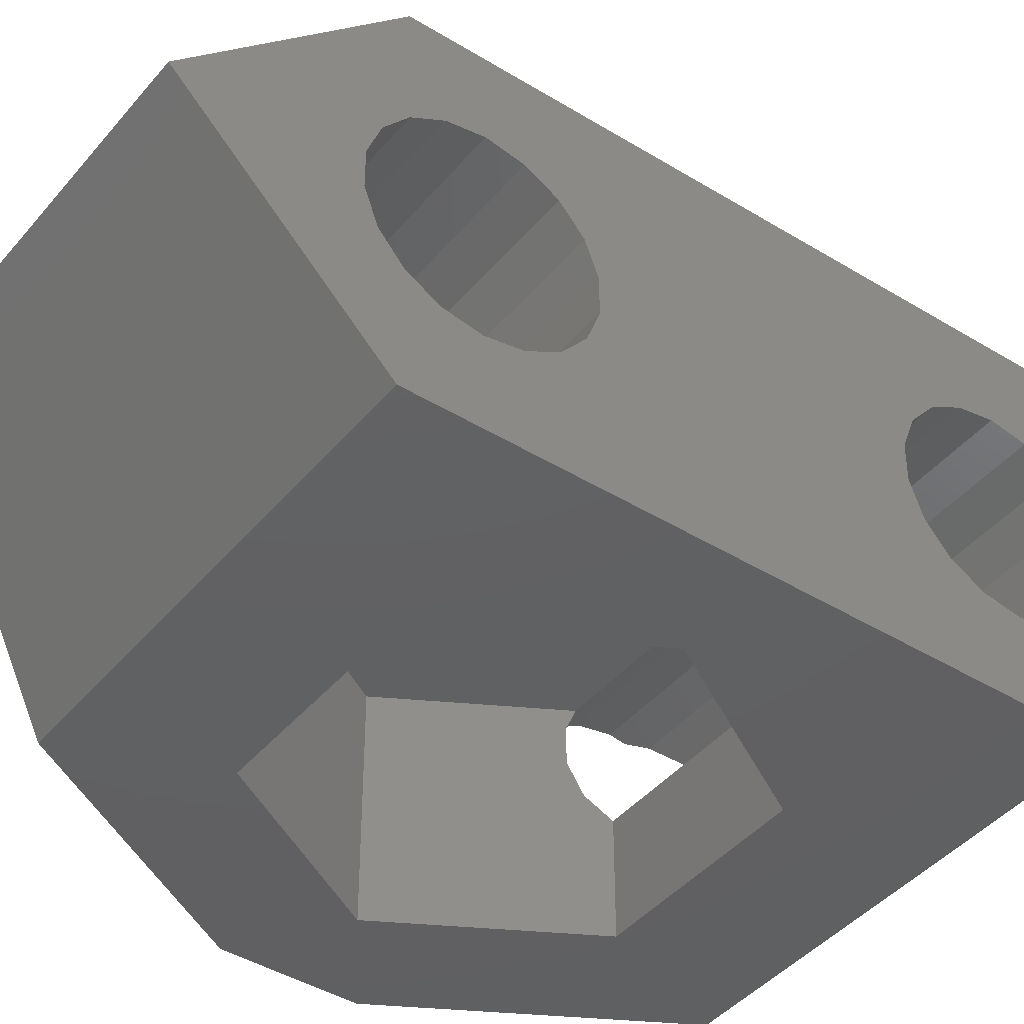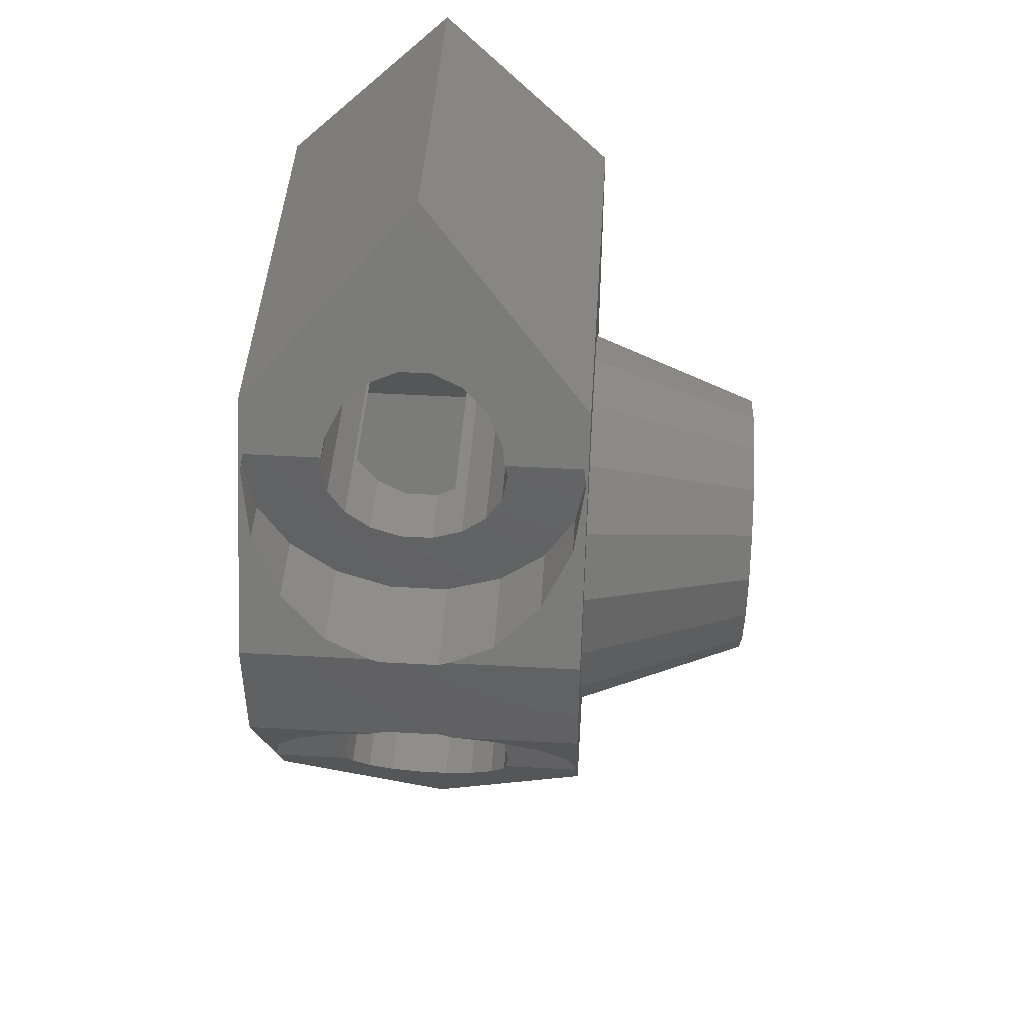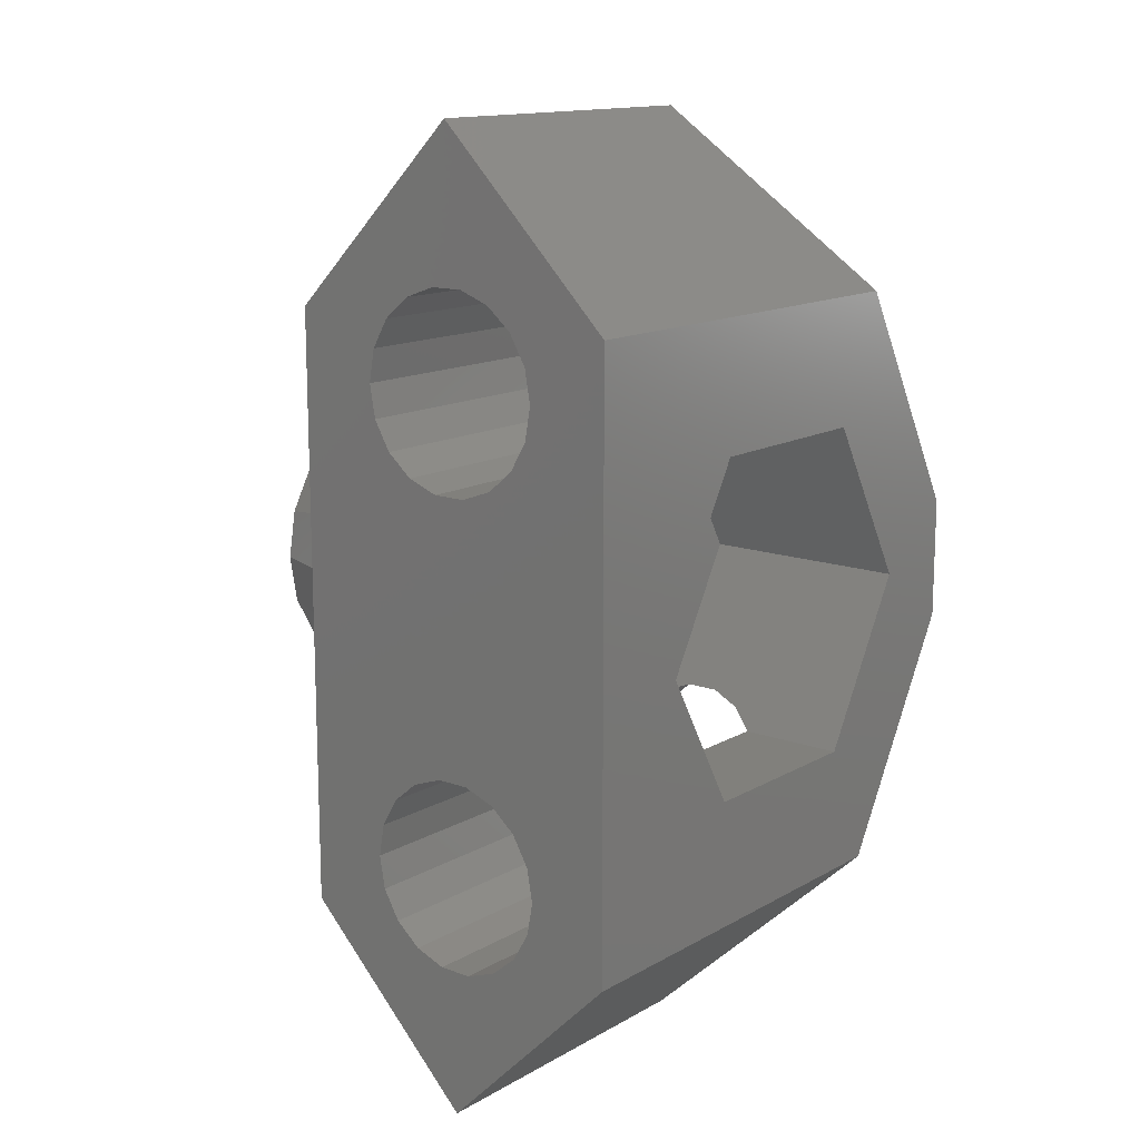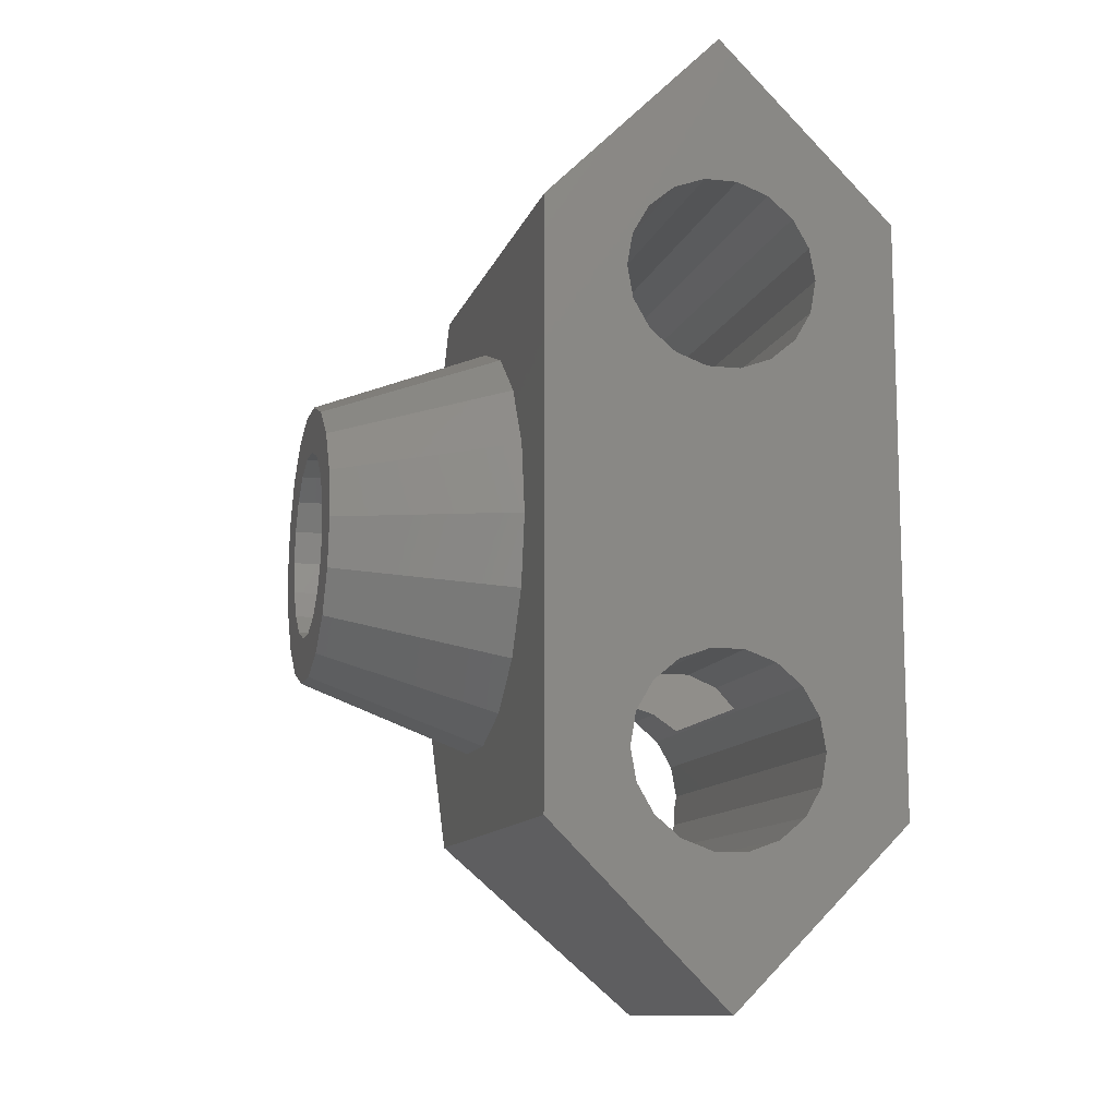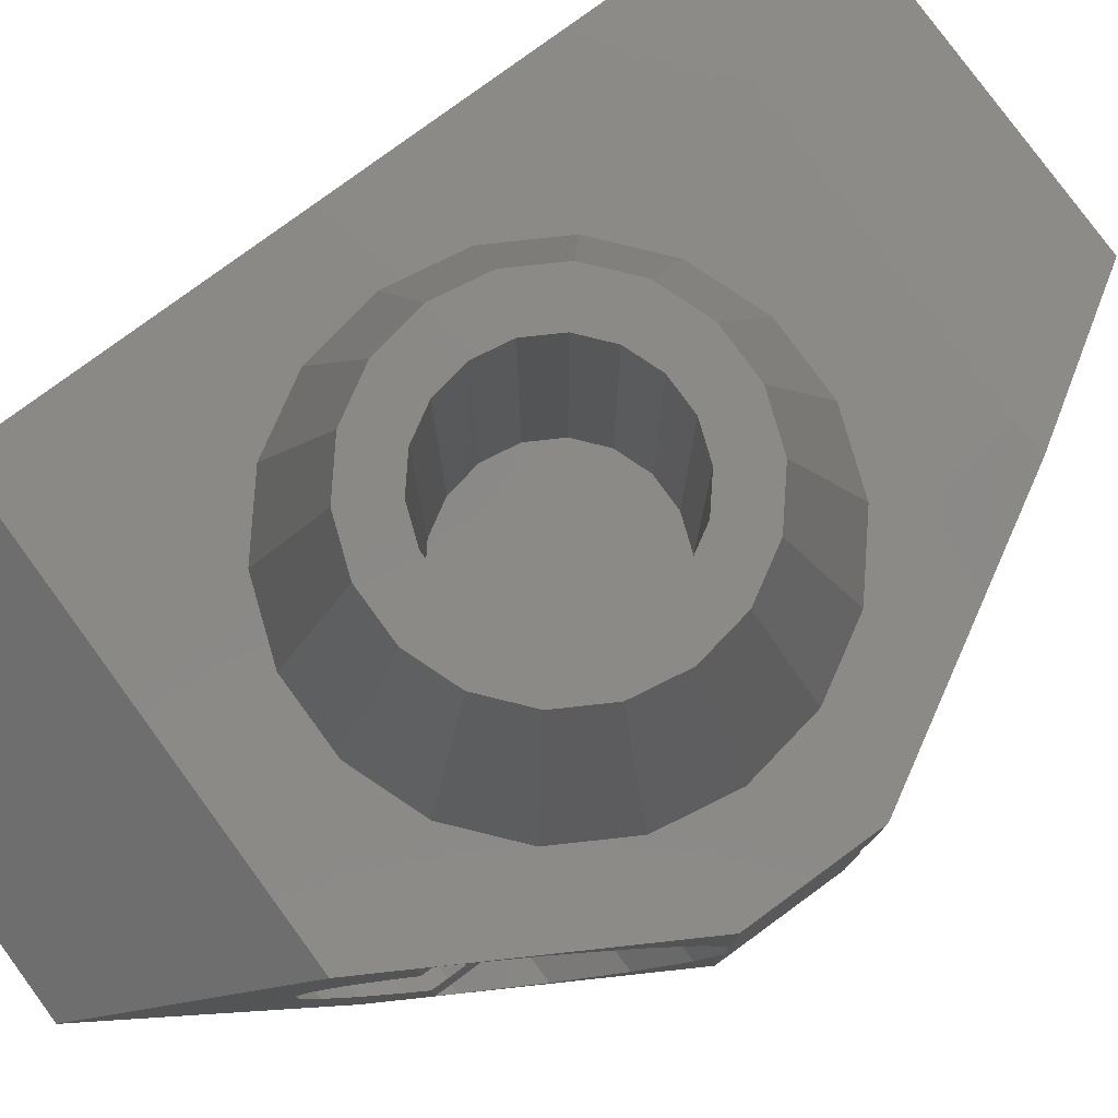
<metadata>
{"format":"stl","ext":"stl","renderer":"f3d","projection":"perspective","resolution":1024,"background":"white","views":[{"elev":-42.6,"azim":53.7,"up":"+Z"},{"elev":45.4,"azim":-86.3,"up":"+Y"},{"elev":14.0,"azim":128.9,"up":"+Y"},{"elev":-11.4,"azim":75.2,"up":"+Y"},{"elev":79.8,"azim":-126.2,"up":"+Z"}]}
</metadata>
<code>
# stl→obj: 256 verts, 524 faces
v -8 1.732 10
v -8 -1.732 10
v -4.198 -8.317 10
v -5.183 2.614 10
v -4.508 3.783 10
v -5.53 -2.013 10
v 2.942 -5.097 10
v 2.29 -5.334 10
v 8 -8.317 10
v -5.53 2.013 10
v -5.764 0.684 10
v 1.675 5.558 10
v 2.942 5.097 10
v 8 8.317 10
v -4.198 8.317 10
v -3.976 4.229 10
v 1.022 5.796 10
v -2.942 5.097 10
v -2.29 5.334 10
v -1.022 5.796 10
v 5.885 0 10
v 5.764 -0.684 10
v 3.976 -4.229 10
v 3.475 4.65 10
v 4.508 3.783 10
v 5.53 -2.013 10
v 4.855 3.181 10
v 5.53 2.013 10
v 5.651 1.329 10
v 5.183 -2.614 10
v 4.508 -3.783 10
v 1.022 -5.796 10
v -1.022 -5.796 10
v -1.675 -5.558 10
v -2.942 -5.097 10
v -3.475 -4.65 10
v -4.508 -3.783 10
v -4.855 -3.181 10
v -5.651 -1.329 10
v -5.885 0 10
v -8 -1.732 6.153
v -7.722 -2.213 7.475
v -7.084 -3.318 8.792
v -6.225 -4.807 9.651
v -5.247 -6.5 9.95
v -5 -6.928 9.874
v -5 -6.928 7.625
v -4.714 -7.423 7.537
v -4.245 -8.236 7.068
v -3.897 -8.838 6.35
v -3.712 -9.159 5.469
v -1.312 -13.32 5
v -3.897 -8.838 3.65
v -4.198 -8.317 0
v -3.712 -9.159 4.531
v -4.245 -8.236 2.932
v -5 -6.928 0.1255
v -4.714 -7.423 2.463
v -5 -6.928 2.376
v -6.225 -4.807 0.3485
v -8 -1.732 0
v -5.247 -6.5 0.05
v -7.084 -3.318 1.208
v -7.722 -2.213 2.525
v -8 -1.732 3.847
v -8 1.732 6.153
v -8 1.625 5.86
v -8 1.625 4.14
v -8 1.732 3.847
v -8 1.732 0
v -8 -1.625 4.14
v -8 -1.625 5.86
v -6.225 4.807 9.651
v -5.247 6.5 9.95
v -3.712 9.159 5.469
v -1.312 13.32 5
v -4.714 7.423 2.463
v -4.198 8.317 0
v -5.247 6.5 0.05
v -7.722 2.213 2.525
v -7.084 3.318 1.208
v -6.225 4.807 0.3485
v -5 6.928 0.1255
v -3.712 9.159 4.531
v -4.245 8.236 2.932
v -5 6.928 2.376
v -3.897 8.838 3.65
v -3.897 8.838 6.35
v -5 6.928 9.874
v -5 6.928 7.625
v -4.245 8.236 7.068
v -4.714 7.423 7.537
v -7.084 3.318 8.792
v -7.722 2.213 7.475
v 8 13.32 5
v 8 -7.423 7.537
v 8 -13.32 5
v 8 5.577 7.537
v 8 -8.317 0
v 8 -8.236 7.068
v 8 -6.5 7.7
v 8 -4.764 7.068
v 8 -4.162 6.35
v 8 8.236 7.068
v 8 8.838 6.35
v 8 -8.838 6.35
v 8 -4.764 2.932
v 8 -5.577 2.463
v 8 -5.577 7.537
v 8 8.838 3.65
v 8 8.236 2.932
v 8 8.317 0
v 8 -3.841 5.469
v 8 -3.841 4.531
v 8 -6.5 2.3
v 8 -7.423 2.463
v 8 -4.162 3.65
v 8 -9.159 5.469
v 8 -8.236 2.932
v 8 -8.838 3.65
v 8 -9.159 4.531
v 8 4.764 7.068
v 8 6.5 7.7
v 8 7.423 7.537
v 8 7.423 2.463
v 8 6.5 2.3
v 8 9.159 4.531
v 8 9.159 5.469
v 8 5.577 2.463
v 8 4.764 2.932
v 8 4.162 3.65
v 8 3.841 4.531
v 8 3.841 5.469
v 8 4.162 6.35
v -4 0 15
v -3.759 1.368 15
v -3.759 -1.368 15
v -3.064 -2.571 15
v -2 -3.464 15
v -0.6946 -3.939 15
v 0.6946 -3.939 15
v 2 -3.464 15
v 3.064 -2.571 15
v 3.759 -1.368 15
v 4 0 15
v 3.759 1.368 15
v 3.064 2.571 15
v 2 3.464 15
v 0.6946 3.939 15
v -0.6946 3.939 15
v -2 3.464 15
v -3.064 2.571 15
v -5.427 0 0
v 2.714 4.7 0
v 5.427 0 0
v -2.714 -4.7 0
v 2.714 -4.7 0
v -2.714 4.7 0
v -5 -1.625 4.14
v -5 -2.213 2.525
v -5 -3.318 1.208
v -5 -4.807 0.3485
v -5 -6.5 0.05
v -5 -6.5 9.95
v -5 -4.807 9.651
v -5 -3.318 8.792
v -5 -2.213 7.475
v -5 -1.625 5.86
v -5 -3.841 5.469
v -5 -4.162 3.65
v -5 -4.764 2.932
v -5 -6.5 2.3
v -5 -5.577 2.463
v -5 -6.5 7.7
v -5 -5.577 7.537
v -5 -3.841 4.531
v -5 -4.162 6.35
v -5 -4.764 7.068
v -5 2.213 2.525
v -5 1.625 4.14
v -5 1.625 5.86
v -5 2.213 7.475
v -5 3.318 8.792
v -5 4.807 9.651
v -5 6.5 9.95
v -5 6.5 7.7
v -5 5.577 7.537
v -5 4.764 7.068
v -5 4.162 6.35
v -5 4.764 2.932
v -5 4.162 3.65
v -5 5.577 2.463
v -5 6.5 2.3
v -5 6.5 0.05
v -5 4.807 0.3485
v -5 3.841 4.531
v -5 3.318 1.208
v -5 3.841 5.469
v -3.024 -4.162 3.65
v -2.714 -4.7 3.009
v 3.024 -4.162 3.65
v 2.714 -4.7 3.009
v 3.209 -3.841 4.531
v 3.209 -3.841 5.469
v -3.1 -4.031 5.99
v 3.1 -4.031 5.99
v -3.209 -3.841 5.469
v 3.209 3.841 5.469
v 3.1 4.031 5.99
v -3.1 4.031 5.99
v -3.209 3.841 5.469
v 3.209 3.841 4.531
v 3.024 4.162 3.65
v 2.714 4.7 3.009
v -2.714 4.7 3.009
v -3.024 4.162 3.65
v -2.537 -0.9235 15
v -0.4688 2.659 15
v 0.4688 2.659 15
v 1.35 2.338 15
v 2.068 1.736 15
v -2.068 -1.736 15
v 1.35 -2.338 15
v 0.4688 -2.659 15
v 2.537 0.9235 15
v -0.4688 -2.659 15
v -1.35 2.338 15
v -2.068 1.736 15
v 2.7 0 15
v 2.537 -0.9235 15
v 2.068 -1.736 15
v -1.35 -2.338 15
v -2.7 0 15
v -2.537 0.9235 15
v -3.209 3.841 4.531
v -5.427 0 5.99
v -3.209 -3.841 4.531
v 5.427 0 5.99
v -2.537 -0.9235 6.3
v -2.7 0 6.3
v -2.068 -1.736 6.3
v -1.35 -2.338 6.3
v -0.4688 -2.659 6.3
v 0.4688 -2.659 6.3
v 1.35 -2.338 6.3
v 2.068 -1.736 6.3
v 2.537 -0.9235 6.3
v 2.7 0 6.3
v 2.537 0.9235 6.3
v 2.068 1.736 6.3
v 1.35 2.338 6.3
v 0.4688 2.659 6.3
v -0.4688 2.659 6.3
v -1.35 2.338 6.3
v -2.068 1.736 6.3
v -2.537 0.9235 6.3
f 1 2 3
f 4 5 1
f 6 1 3
f 7 8 9
f 10 1 11
f 4 1 10
f 12 13 14
f 15 1 5
f 15 5 16
f 17 12 14
f 15 16 18
f 15 18 19
f 15 20 14
f 15 19 20
f 21 22 9
f 23 7 9
f 14 13 24
f 14 24 25
f 22 26 9
f 14 25 27
f 14 28 9
f 14 27 28
f 28 29 9
f 29 21 9
f 26 30 9
f 30 31 9
f 31 23 9
f 9 8 3
f 8 32 3
f 32 33 3
f 33 34 3
f 34 35 3
f 35 36 3
f 36 37 3
f 37 38 3
f 39 1 6
f 40 1 39
f 38 6 3
f 40 11 1
f 20 17 14
f 2 41 42
f 2 42 43
f 2 43 44
f 2 44 45
f 2 45 3
f 45 46 3
f 3 47 48
f 48 49 3
f 49 50 3
f 50 51 3
f 51 52 3
f 53 54 55
f 56 57 53
f 58 59 57
f 58 57 56
f 57 54 53
f 60 61 62
f 63 61 60
f 64 65 61
f 64 61 63
f 62 61 54
f 62 54 57
f 55 54 52
f 55 52 51
f 47 3 46
f 2 1 41
f 41 1 66
f 41 66 67
f 41 67 68
f 68 69 41
f 41 69 70
f 65 70 61
f 71 70 65
f 72 70 71
f 41 70 72
f 73 1 74
f 75 15 76
f 77 76 78
f 79 78 70
f 69 80 70
f 80 81 70
f 81 82 70
f 83 78 79
f 82 79 70
f 75 76 84
f 85 76 77
f 86 77 78
f 87 76 85
f 84 76 87
f 88 15 75
f 89 15 90
f 91 15 88
f 92 15 91
f 90 15 92
f 74 15 89
f 1 15 74
f 1 73 93
f 1 93 94
f 1 94 66
f 86 78 83
f 15 14 76
f 76 14 95
f 96 9 97
f 98 14 99
f 100 96 97
f 101 9 96
f 102 103 14
f 14 9 101
f 104 105 14
f 106 100 97
f 107 108 99
f 14 109 102
f 110 111 112
f 113 14 103
f 114 14 113
f 115 116 99
f 117 14 114
f 107 14 117
f 99 14 107
f 118 106 97
f 99 116 97
f 116 119 97
f 119 120 97
f 120 121 97
f 121 118 97
f 122 98 99
f 123 14 98
f 124 14 123
f 125 126 112
f 104 14 124
f 127 110 112
f 111 125 112
f 95 14 105
f 95 105 128
f 95 127 112
f 95 128 127
f 112 126 99
f 126 129 99
f 129 130 99
f 130 131 99
f 131 132 99
f 132 133 99
f 133 134 99
f 134 122 99
f 101 109 14
f 108 115 99
f 9 3 52
f 97 9 52
f 135 40 39
f 40 135 11
f 11 135 136
f 39 6 135
f 135 6 137
f 137 6 38
f 38 37 137
f 137 37 138
f 138 37 36
f 138 36 35
f 139 138 35
f 139 35 34
f 140 139 34
f 33 140 34
f 140 33 32
f 141 140 32
f 8 141 32
f 142 141 8
f 7 142 8
f 23 142 7
f 143 142 23
f 31 143 23
f 30 143 31
f 144 143 30
f 26 144 30
f 22 144 26
f 145 144 22
f 21 145 22
f 29 145 21
f 28 146 145
f 29 28 145
f 27 146 28
f 25 147 146
f 27 25 146
f 24 147 25
f 148 147 13
f 13 147 24
f 13 12 148
f 149 148 17
f 17 148 12
f 20 150 17
f 17 150 149
f 20 19 150
f 18 151 19
f 19 151 150
f 18 16 151
f 5 152 16
f 16 152 151
f 5 4 152
f 10 136 4
f 4 136 152
f 10 11 136
f 52 54 99
f 97 52 99
f 61 70 54
f 153 70 78
f 154 78 112
f 155 112 99
f 54 70 153
f 156 54 153
f 154 112 155
f 54 157 99
f 157 155 99
f 158 78 154
f 153 78 158
f 157 54 156
f 159 71 65
f 160 159 64
f 64 159 65
f 160 64 63
f 161 160 63
f 161 63 60
f 162 161 60
f 162 60 62
f 163 162 62
f 163 62 57
f 164 165 46
f 46 165 166
f 46 166 167
f 46 167 168
f 46 168 159
f 169 159 160
f 170 160 161
f 171 161 162
f 172 162 163
f 59 163 57
f 173 162 172
f 171 162 173
f 174 46 175
f 170 161 171
f 176 160 170
f 169 160 176
f 177 159 169
f 175 46 178
f 46 159 177
f 46 177 178
f 47 46 174
f 172 163 59
f 172 59 58
f 115 172 116
f 116 172 58
f 116 58 56
f 119 116 56
f 56 53 119
f 119 53 120
f 53 55 120
f 120 55 121
f 55 51 121
f 121 51 118
f 50 106 51
f 51 106 118
f 49 100 50
f 50 100 106
f 48 96 49
f 49 96 100
f 174 101 47
f 47 101 96
f 47 96 48
f 46 45 164
f 44 165 45
f 45 165 164
f 43 166 44
f 44 166 165
f 43 42 167
f 166 43 167
f 42 41 72
f 167 42 168
f 168 42 72
f 168 72 71
f 159 168 71
f 179 80 180
f 180 80 69
f 180 69 68
f 180 68 181
f 181 68 67
f 182 181 94
f 94 181 67
f 94 67 66
f 183 182 93
f 93 182 94
f 184 183 73
f 73 183 93
f 185 184 74
f 74 184 73
f 89 185 74
f 90 186 89
f 89 186 187
f 187 188 89
f 188 189 89
f 190 83 191
f 192 83 190
f 193 86 83
f 193 83 192
f 191 83 194
f 191 194 195
f 191 195 196
f 196 195 197
f 196 197 198
f 198 197 179
f 198 179 189
f 189 179 180
f 189 180 89
f 89 180 181
f 89 181 182
f 89 182 183
f 89 183 184
f 89 184 185
f 92 124 90
f 90 124 123
f 90 123 186
f 104 124 91
f 91 124 92
f 88 105 104
f 91 88 104
f 75 128 105
f 88 75 105
f 127 128 75
f 84 127 75
f 110 127 84
f 87 110 84
f 111 110 87
f 85 111 87
f 125 111 85
f 77 125 85
f 193 126 125
f 86 193 77
f 77 193 125
f 194 83 79
f 195 194 79
f 82 195 79
f 197 195 82
f 81 197 82
f 197 81 179
f 179 81 80
f 78 76 112
f 112 76 95
f 108 173 172
f 115 108 172
f 107 171 173
f 108 107 173
f 199 170 171
f 200 199 171
f 117 201 107
f 107 202 171
f 202 200 171
f 201 202 107
f 203 201 117
f 114 203 117
f 204 203 114
f 113 204 114
f 205 177 169
f 206 204 103
f 103 177 205
f 113 103 204
f 205 206 103
f 207 205 169
f 102 178 177
f 103 102 177
f 175 178 109
f 109 178 102
f 174 175 101
f 101 175 109
f 122 188 98
f 98 188 187
f 98 187 123
f 123 187 186
f 134 189 122
f 122 189 188
f 133 208 134
f 134 208 209
f 134 209 210
f 210 211 198
f 210 198 189
f 210 189 134
f 133 132 208
f 208 132 212
f 132 131 212
f 212 131 213
f 131 214 213
f 130 214 131
f 215 214 130
f 215 130 190
f 215 190 216
f 190 191 216
f 130 129 192
f 190 130 192
f 129 126 193
f 192 129 193
f 136 135 137
f 139 136 138
f 138 136 137
f 217 136 139
f 218 219 148
f 220 221 147
f 150 136 149
f 151 136 150
f 152 136 151
f 222 217 139
f 223 224 142
f 221 225 146
f 224 226 141
f 149 136 227
f 149 218 148
f 149 227 218
f 148 219 147
f 219 220 147
f 147 221 146
f 228 227 136
f 146 225 145
f 145 229 144
f 229 230 144
f 144 231 143
f 143 223 142
f 225 229 145
f 142 224 141
f 230 231 144
f 141 226 140
f 226 232 140
f 140 222 139
f 217 233 136
f 232 222 140
f 233 234 136
f 231 223 143
f 234 228 136
f 235 236 158
f 158 215 216
f 211 236 235
f 235 158 216
f 210 236 211
f 236 153 158
f 199 200 236
f 236 205 207
f 237 236 207
f 237 199 236
f 200 156 236
f 156 153 236
f 154 214 215
f 158 154 215
f 238 209 155
f 155 209 208
f 155 208 212
f 212 213 155
f 213 214 155
f 155 214 154
f 201 238 202
f 238 203 204
f 238 204 206
f 201 203 238
f 238 155 202
f 155 157 202
f 202 157 200
f 200 157 156
f 207 169 176
f 237 207 176
f 237 176 170
f 199 237 170
f 216 191 235
f 235 191 196
f 235 196 211
f 211 196 198
f 209 238 210
f 210 238 206
f 210 206 205
f 210 205 236
f 233 217 239
f 240 233 239
f 217 222 241
f 239 217 241
f 232 242 222
f 222 242 241
f 226 243 232
f 232 243 242
f 224 244 226
f 226 244 243
f 223 245 224
f 224 245 244
f 231 246 223
f 223 246 245
f 230 247 231
f 231 247 246
f 229 248 230
f 230 248 247
f 229 225 248
f 248 225 249
f 225 221 249
f 249 221 250
f 250 221 220
f 251 250 220
f 251 220 219
f 252 251 219
f 252 219 218
f 253 252 218
f 253 218 227
f 254 253 227
f 254 227 228
f 255 254 228
f 255 228 234
f 256 255 234
f 256 234 233
f 240 256 233
f 239 241 242
f 244 239 243
f 243 239 242
f 245 239 244
f 246 239 245
f 247 239 246
f 248 239 247
f 249 239 248
f 250 239 249
f 251 239 250
f 252 239 251
f 253 239 252
f 254 239 253
f 255 239 254
f 256 239 255
f 240 239 256

</code>
